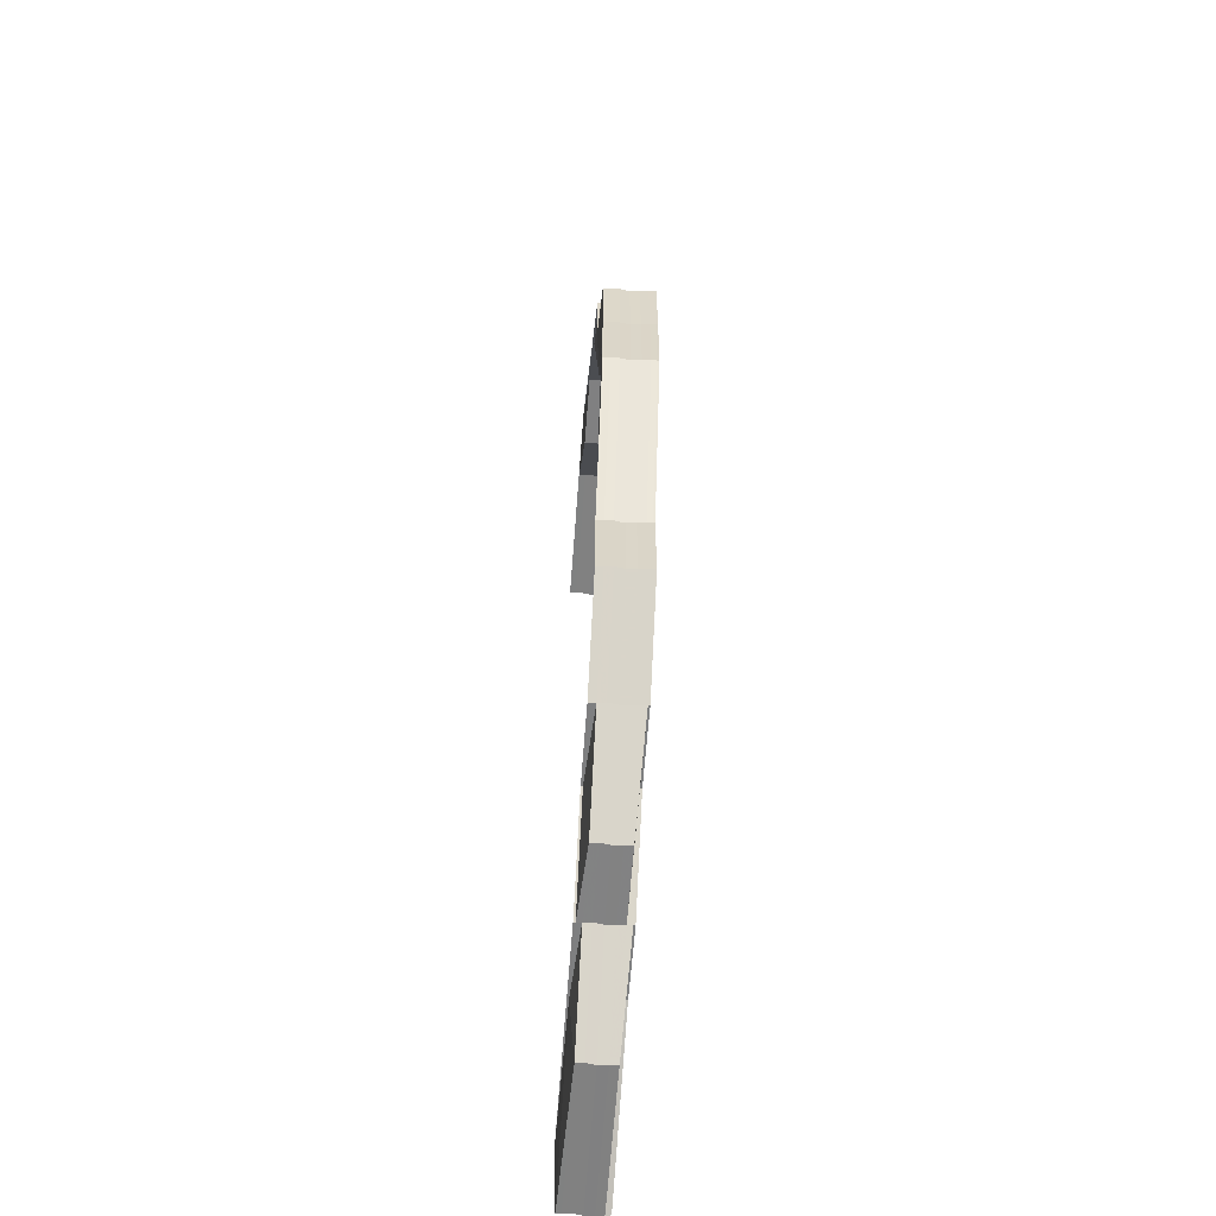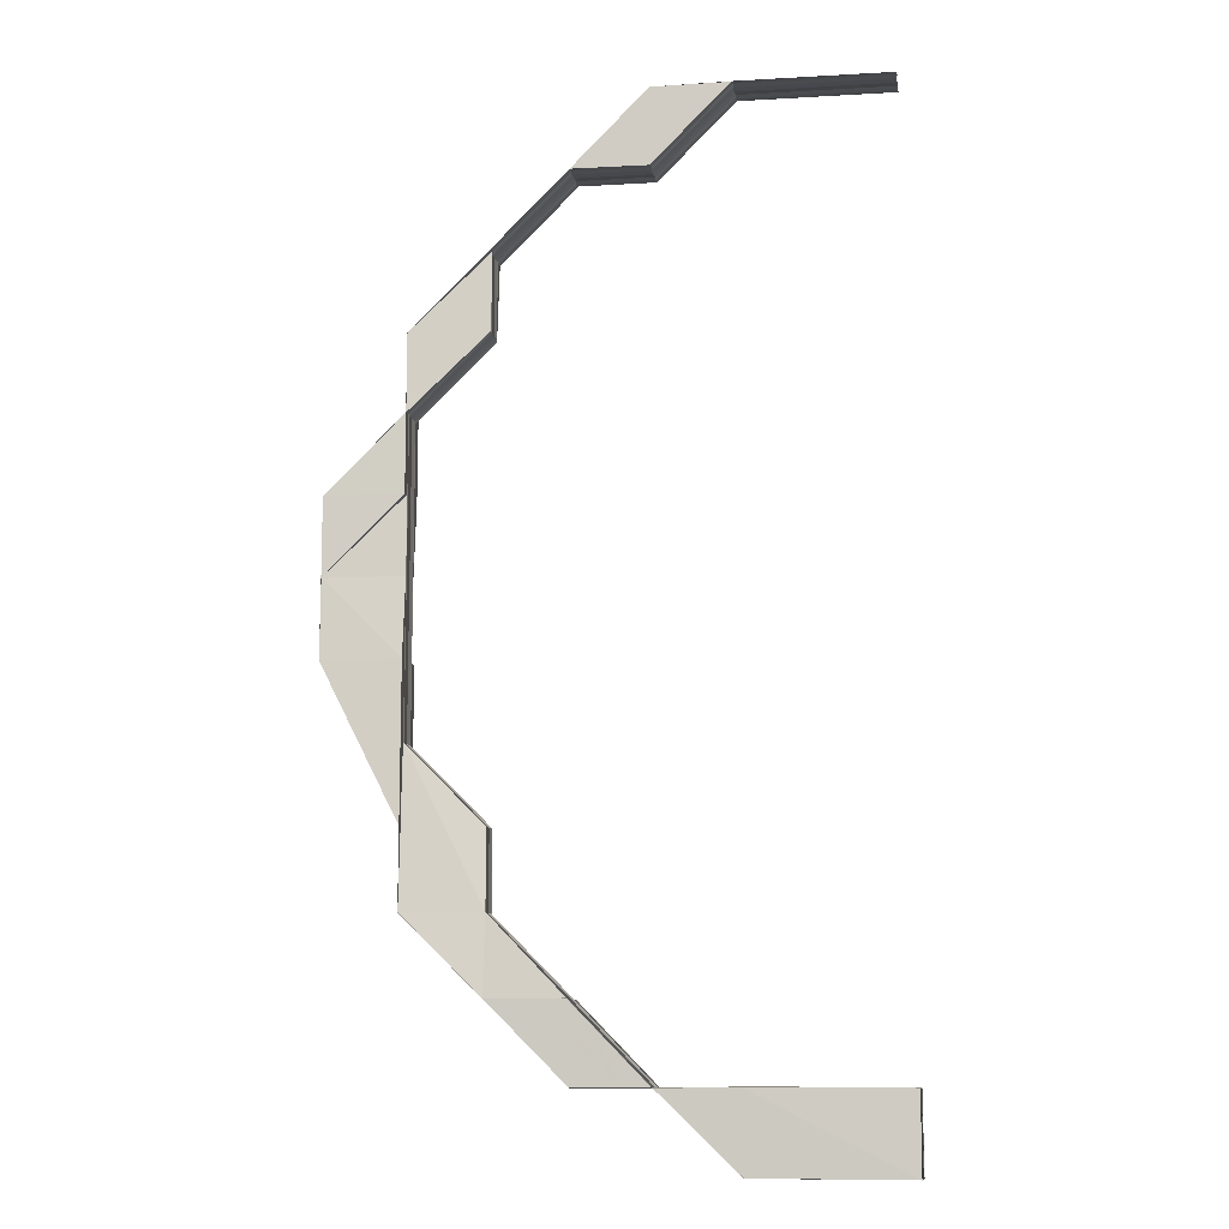
<metadata>
{"format":"obj","ext":"obj","renderer":"f3d","projection":"perspective","resolution":1024,"background":"white","views":[{"elev":-60.2,"azim":85.8,"up":"+Y"},{"elev":-11.0,"azim":-171.6,"up":"+Y"}]}
</metadata>
<code>
o 20019
v 2229 1862 7.413
v 2229 1862 7.413
v 2229 1862 7.414
v 2229 1862 7.414
v 2229 1862 7.415
v 2229 1862 7.415
v 2229 1862 7.416
v 2229 1862 7.414
v 2229 1862 7.415
v 2229 1862 7.415
v 2229 1862 7.416
v 2229 1862 7.416
v 2229 1862 7.416
v 2229 1862 7.416
v 2229 1862 7.416
v 2229 1862 7.415
v 2229 1862 7.416
v 2229 1862 7.416
v 2229 1862 7.416
v 2229 1862 7.416
v 2229 1862 7.416
v 2229 1862 7.415
v 2229 1862 7.416
v 2229 1862 7.416
v 2229 1862 7.416
v 2229 1862 7.416
v 2229 1862 7.416
v 2229 1862 7.415
v 2229 1862 7.415
v 2229 1862 7.416
v 2229 1862 7.416
v 2229 1862 7.416
v 2229 1862 7.416
v 2229 1862 7.415
v 2229 1862 7.414
v 2229 1862 7.414
v 2229 1862 7.415
v 2229 1862 7.413
v 2229 1862 7.416
v 2229 1862 7.415
v 2229 1862 7.414
v 2229 1862 7.413
v 2229 1862 7.411
v 2229 1862 7.41
v 2229 1862 7.41
v 2229 1862 7.41
v 2229 1862 7.413
v 2229 1862 7.411
v 2229 1862 7.414
v 2229 1862 7.411
v 2229 1862 7.41
v 2229 1862 7.413
v 2229 1862 7.413
v 2229 1862 7.415
v 2229 1862 7.415
v 2229 1862 7.411
v 2229 1862 7.414
v 2229 1862 7.41
v 2229 1862 7.41
v 2229 1862 7.411
v 2229 1862 7.41
v 2229 1862 7.41
v 2229 1862 7.41
v 2229 1862 7.41
v 2229 1862 7.411
v 2229 1862 7.413
v 2229 1862 7.41
v 2229 1862 7.411
v 2229 1862 7.411
v 2229 1862 7.41
v 2229 1862 7.41
v 2229 1862 7.41
v 2229 1862 7.41
v 2229 1862 7.41
v 2229 1862 7.41
v 2229 1862 7.41
v 2229 1862 7.41
v 2229 1862 7.41
v 2229 1862 7.41
v 2229 1862 7.41
v 2229 1862 7.41
v 2229 1862 7.41
v 2229 1862 7.41
v 2229 1862 7.41
v 2229 1862 7.41
v 2229 1862 7.41
v 2229 1862 7.41
v 2229 1862 7.41
v 2229 1862 7.41
v 2229 1862 7.41
v 2229 1862 7.41
v 2229 1862 7.41
v 2229 1862 7.411
v 2229 1862 7.411
v 2229 1862 7.41
v 2229 1862 7.413
v 2229 1862 7.411
v 2229 1862 7.411
v 2229 1862 7.411
v 2229 1862 7.41
v 2229 1862 7.41
v 2229 1862 7.413
v 2229 1862 7.41
v 2229 1862 7.41
v 2229 1862 7.41
v 2229 1862 7.41
v 2229 1862 7.41
v 2229 1862 7.41
v 2229 1862 7.41
v 2229 1862 7.41
v 2229 1862 7.41
v 2229 1862 7.41
v 2229 1862 7.41
v 2229 1862 7.41
v 2229 1862 7.41
v 2229 1862 7.41
v 2229 1862 7.41
v 2229 1862 7.41
v 2229 1862 7.41
v 2229 1862 7.41
v 2229 1862 7.411
v 2229 1862 7.41
v 2229 1862 7.41
v 2229 1862 7.41
v 2229 1862 7.41
v 2229 1862 7.41
v 2229 1862 7.41
v 2229 1862 7.41
v 2229 1862 7.41
v 2229 1862 7.41
v 2229 1862 7.41
v 2229 1862 7.41
v 2229 1862 7.41
v 2229 1862 7.41
v 2229 1862 7.41
v 2229 1862 7.41
v 2229 1862 7.411
v 2229 1862 7.41
v 2229 1862 7.41
v 2229 1862 7.413
v 2229 1862 7.41
v 2229 1862 7.41
v 2229 1862 7.41
v 2229 1862 7.41
v 2229 1862 7.41
v 2229 1862 7.41
v 2229 1862 7.41
v 2229 1862 7.41
v 2229 1862 7.41
v 2229 1862 7.41
v 2229 1862 7.41
v 2229 1862 7.41
v 2229 1862 7.41
v 2229 1862 7.41
v 2229 1862 7.41
v 2229 1862 7.41
v 2229 1862 7.41
v 2229 1862 7.41
v 2229 1862 7.411
v 2229 1862 7.41
v 2229 1862 7.411
v 2229 1862 7.411
v 2229 1862 7.411
v 2229 1862 7.41
v 2229 1862 7.413
v 2229 1862 7.413
v 2229 1862 7.413
v 2229 1862 7.413
v 2229 1862 7.414
v 2229 1862 7.414
v 2229 1862 7.414
v 2229 1862 7.414
v 2229 1862 7.415
v 2229 1862 7.415
v 2229 1862 7.415
v 2229 1862 7.415
v 2229 1862 7.415
v 2229 1862 7.416
v 2229 1862 7.415
v 2229 1862 7.416
v 2229 1862 7.416
v 2229 1862 7.416
v 2229 1862 7.416
v 2229 1862 7.415
v 2229 1862 7.415
v 2229 1862 7.416
v 2229 1862 7.416
v 2229 1862 7.415
v 2229 1862 7.416
v 2229 1862 7.416
v 2229 1862 7.414
v 2229 1862 7.416
v 2229 1862 7.416
v 2229 1862 7.416
v 2229 1862 7.416
v 2229 1862 7.415
v 2229 1862 7.416
v 2229 1862 7.415
v 2229 1862 7.416
v 2229 1862 7.416
v 2229 1862 7.416
v 2229 1862 7.416
v 2229 1862 7.416
v 2229 1862 7.416
v 2229 1862 7.415
v 2229 1862 7.416
v 2229 1862 7.416
v 2229 1862 7.416
v 2229 1862 7.416
v 2229 1862 7.415
v 2229 1862 7.415
v 2229 1862 7.416
v 2229 1862 7.415
v 2229 1862 7.414
v 2229 1862 7.416
v 2229 1862 7.416
v 2229 1862 7.415
v 2229 1862 7.416
v 2229 1862 7.416
v 2229 1862 7.415
v 2229 1862 7.415
v 2229 1862 7.414
v 2229 1862 7.414
v 2229 1862 7.413
v 2229 1862 7.413
v 2229 1862 7.413
v 2229 1862 7.411
v 2229 1862 7.411
v 2229 1862 7.41
v 2229 1862 7.41
v 2229 1862 7.41
v 2229 1862 7.41
v 2229 1862 7.41
v 2229 1862 7.41
v 2229 1862 7.41
v 2229 1862 7.41
v 2229 1862 7.41
v 2229 1862 7.41
v 2229 1862 7.41
v 2229 1862 7.41
v 2229 1862 7.41
v 2229 1862 7.41
v 2229 1862 7.41
v 2229 1862 7.41
v 2229 1862 7.41
v 2229 1862 7.41
v 2229 1862 7.41
v 2229 1862 7.41
v 2229 1862 7.41
v 2229 1862 7.41
v 2229 1862 7.41
v 2229 1862 7.41
v 2229 1862 7.41
v 2229 1862 7.41
v 2229 1862 7.413
v 2229 1862 7.413
v 2229 1862 7.414
v 2229 1862 7.414
v 2229 1862 7.415
v 2229 1862 7.415
v 2229 1862 7.415
v 2229 1862 7.415
v 2229 1862 7.416
v 2229 1862 7.414
v 2229 1862 7.415
v 2229 1862 7.414
v 2229 1862 7.415
v 2229 1862 7.416
v 2229 1862 7.415
v 2229 1862 7.415
v 2229 1862 7.416
v 2229 1862 7.415
v 2229 1862 7.415
v 2229 1862 7.416
v 2229 1862 7.416
v 2229 1862 7.416
v 2229 1862 7.416
v 2229 1862 7.416
v 2229 1862 7.415
v 2229 1862 7.416
v 2229 1862 7.416
v 2229 1862 7.416
v 2229 1862 7.416
v 2229 1862 7.411
v 2229 1862 7.41
v 2229 1862 7.413
v 2229 1862 7.414
v 2229 1862 7.415
v 2229 1862 7.414
v 2229 1862 7.413
v 2229 1862 7.411
v 2229 1862 7.414
v 2229 1862 7.415
v 2229 1862 7.415
v 2229 1862 7.416
v 2229 1862 7.416
v 2229 1862 7.415
v 2229 1862 7.416
v 2229 1862 7.415
v 2229 1862 7.416
v 2229 1862 7.416
v 2229 1862 7.416
v 2229 1862 7.416
v 2229 1862 7.416
v 2229 1862 7.416
v 2229 1862 7.416
v 2229 1862 7.416
v 2229 1862 7.416
v 2229 1862 7.416
v 2229 1862 7.416
v 2229 1862 7.416
v 2229 1862 7.416
v 2229 1862 7.416
v 2229 1862 7.416
v 2229 1862 7.416
v 2229 1862 7.416
v 2229 1862 7.416
v 2229 1862 7.416
v 2229 1862 7.415
v 2229 1862 7.416
v 2229 1862 7.416
v 2229 1862 7.416
v 2229 1862 7.416
v 2229 1862 7.416
v 2229 1862 7.416
v 2229 1862 7.415
v 2229 1862 7.415
v 2229 1862 7.415
v 2229 1862 7.416
v 2229 1862 7.416
v 2229 1862 7.416
v 2229 1862 7.416
v 2229 1862 7.416
v 2229 1862 7.415
v 2229 1862 7.416
v 2229 1862 7.416
v 2229 1862 7.415
v 2229 1862 7.416
v 2229 1862 7.414
v 2229 1862 7.414
v 2229 1862 7.413
v 2229 1862 7.413
v 2229 1862 7.411
v 2229 1862 7.41
v 2229 1862 7.41
v 2229 1862 7.41
v 2229 1862 7.411
v 2229 1862 7.413
v 2229 1862 7.41
v 2229 1862 7.411
v 2229 1862 7.414
v 2229 1862 7.413
v 2229 1862 7.41
v 2229 1862 7.41
v 2229 1862 7.41
v 2229 1862 7.41
v 2229 1862 7.411
v 2229 1862 7.41
v 2229 1862 7.41
v 2229 1862 7.41
v 2229 1862 7.41
v 2229 1862 7.41
v 2229 1862 7.41
v 2229 1862 7.41
v 2229 1862 7.41
v 2229 1862 7.41
v 2229 1862 7.41
v 2229 1862 7.41
v 2229 1862 7.41
v 2229 1862 7.41
v 2229 1862 7.411
v 2229 1862 7.41
v 2229 1862 7.41
v 2229 1862 7.41
v 2229 1862 7.411
v 2229 1862 7.413
v 2229 1862 7.413
v 2229 1862 7.414
v 2229 1862 7.414
v 2229 1862 7.415
v 2229 1862 7.416
v 2229 1862 7.416
v 2229 1862 7.415
v 2229 1862 7.416
v 2229 1862 7.416
v 2229 1862 7.416
v 2229 1862 7.416
v 2229 1862 7.416
v 2229 1862 7.416
v 2229 1862 7.416
v 2229 1862 7.416
v 2229 1862 7.416
v 2229 1862 7.416
v 2229 1862 7.416
v 2229 1862 7.416
v 2229 1862 7.416
v 2229 1862 7.416
v 2229 1862 7.416
v 2229 1862 7.416
v 2229 1862 7.416
v 2229 1862 7.416
v 2229 1862 7.416
v 2229 1862 7.416
v 2229 1862 7.416
v 2229 1862 7.416
v 2229 1862 7.416
v 2229 1862 7.414
v 2229 1862 7.415
v 2229 1862 7.414
v 2229 1862 7.414
v 2229 1862 7.415
v 2229 1862 7.416
v 2229 1862 7.415
v 2229 1862 7.415
v 2229 1862 7.413
v 2229 1862 7.413
v 2229 1862 7.413
v 2229 1862 7.414
v 2229 1862 7.415
v 2229 1862 7.413
v 2229 1862 7.413
v 2229 1862 7.411
v 2229 1862 7.411
v 2229 1862 7.411
v 2229 1862 7.411
v 2229 1862 7.41
v 2229 1862 7.411
v 2229 1862 7.41
v 2229 1862 7.41
v 2229 1862 7.41
v 2229 1862 7.41
v 2229 1862 7.41
v 2229 1862 7.41
v 2229 1862 7.41
v 2229 1862 7.41
v 2229 1862 7.41
v 2229 1862 7.41
v 2229 1862 7.41
v 2229 1862 7.41
v 2229 1862 7.41
v 2229 1862 7.41
v 2229 1862 7.41
v 2229 1862 7.41
v 2229 1862 7.41
v 2229 1862 7.41
v 2229 1862 7.41
v 2229 1862 7.41
v 2229 1862 7.41
v 2229 1862 7.41
v 2229 1862 7.41
v 2229 1862 7.41
v 2229 1862 7.41
v 2229 1862 7.41
v 2229 1862 7.41
v 2229 1862 7.41
v 2229 1862 7.41
v 2229 1862 7.41
v 2229 1862 7.411
v 2229 1862 7.41
v 2229 1862 7.41
v 2229 1862 7.41
v 2229 1862 7.41
v 2229 1862 7.41
v 2229 1862 7.411
v 2229 1862 7.411
v 2229 1862 7.413
v 2229 1862 7.413
v 2229 1862 7.414
v 2229 1862 7.414
v 2229 1862 7.414
v 2229 1862 7.415
v 2229 1862 7.415
v 2229 1862 7.416
v 2229 1862 7.416
v 2229 1862 7.416
v 2229 1862 7.416
v 2229 1862 7.416
v 2229 1862 7.411
v 2229 1862 7.411
v 2229 1862 7.41
v 2229 1862 7.411
v 2229 1862 7.41
v 2229 1862 7.41
v 2229 1862 7.41
v 2229 1862 7.41
v 2229 1862 7.416
v 2229 1862 7.416
v 2229 1862 7.415
v 2229 1862 7.41
v 2229 1862 7.41
v 2229 1862 7.41
v 2229 1862 7.41
v 2229 1862 7.41
v 2229 1862 7.41
v 2229 1862 7.41
v 2229 1862 7.41
v 2229 1862 7.416
v 2229 1862 7.416
v 2229 1862 7.416
v 2229 1862 7.416
v 2229 1862 7.416
v 2229 1862 7.413
v 2229 1862 7.413
v 2229 1862 7.414
v 2229 1862 7.414
v 2229 1862 7.411
v 2229 1862 7.411
v 2229 1862 7.413
v 2229 1862 7.413
v 2229 1862 7.411
v 2229 1862 7.414
v 2229 1862 7.41
v 2229 1862 7.411
v 2229 1862 7.413
v 2229 1862 7.414
v 2229 1862 7.411
v 2229 1862 7.414
v 2229 1862 7.41
v 2229 1862 7.411
v 2229 1862 7.413
v 2229 1862 7.414
v 2229 1862 7.41
v 2229 1862 7.41
v 2229 1862 7.41
v 2229 1862 7.41
v 2229 1862 7.41
v 2229 1862 7.41
v 2229 1862 7.41
v 2229 1862 7.41
v 2229 1862 7.41
v 2229 1862 7.41
v 2229 1862 7.41
v 2229 1862 7.41
v 2229 1862 7.41
v 2229 1862 7.41
v 2229 1862 7.41
v 2229 1862 7.41
v 2229 1862 7.41
v 2229 1862 7.41
v 2229 1862 7.41
v 2229 1862 7.41
v 2229 1862 7.415
v 2229 1862 7.416
v 2229 1862 7.416
v 2229 1862 7.415
v 2229 1862 7.415
v 2229 1862 7.416
v 2229 1862 7.415
v 2229 1862 7.416
v 2229 1862 7.416
v 2229 1862 7.416
v 2229 1862 7.416
v 2229 1862 7.416
v 2229 1862 7.416
v 2229 1862 7.415
v 2229 1862 7.416
v 2229 1862 7.416
v 2229 1862 7.415
v 2229 1862 7.416
v 2229 1862 7.416
v 2229 1862 7.416
v 2229 1862 7.416
v 2229 1862 7.416
v 2229 1862 7.416
v 2229 1862 7.416
v 2229 1862 7.416
v 2229 1862 7.416
v 2229 1862 7.416
v 2229 1862 7.416
v 2229 1862 7.416
v 2229 1862 7.416
v 2229 1862 7.416
v 2229 1862 7.415
v 2229 1862 7.415
v 2229 1862 7.414
v 2229 1862 7.414
v 2229 1862 7.414
v 2229 1862 7.413
v 2229 1862 7.413
v 2229 1862 7.411
v 2229 1862 7.411
v 2229 1862 7.411
v 2229 1862 7.41
v 2229 1862 7.41
v 2229 1862 7.41
v 2229 1862 7.41
v 2229 1862 7.41
v 2229 1862 7.41
v 2229 1862 7.41
v 2229 1862 7.41
v 2229 1862 7.41
v 2229 1862 7.41
v 2229 1862 7.41
v 2229 1862 7.41
v 2229 1862 7.41
v 2229 1862 7.41
v 2229 1862 7.41
v 2229 1862 7.41
v 2229 1862 7.41
v 2229 1862 7.411
v 2229 1862 7.411
v 2229 1862 7.413
v 2229 1862 7.413
v 2229 1862 7.413
v 2229 1862 7.414
v 2229 1862 7.414
v 2229 1862 7.415
v 2229 1862 7.415
v 2229 1862 7.415
v 2229 1862 7.416
v 2229 1862 7.416
v 2229 1862 7.416
v 2229 1862 7.416
v 2229 1862 7.416
f 1 2 3
f 3 4 5
f 5 6 7
f 8 9 6
f 10 9 11
f 12 11 13
f 14 15 13
f 16 17 12
f 14 18 19
f 20 21 11
f 22 21 23
f 24 20 25
f 18 26 27
f 18 28 29
f 30 18 29
f 31 30 32
f 33 31 32
f 32 17 34
f 17 29 34
f 34 29 35
f 29 36 35
f 28 8 36
f 29 37 36
f 35 36 38
f 39 33 38
f 40 39 38
f 41 40 38
f 42 41 38
f 43 42 38
f 44 43 38
f 45 44 38
f 46 45 38
f 36 47 38
f 38 47 48
f 36 49 47
f 47 50 48
f 48 50 51
f 47 52 50
f 8 53 47
f 53 8 4
f 4 49 54
f 4 54 55
f 53 56 50
f 2 52 4
f 56 53 2
f 2 4 57
f 50 58 51
f 51 58 59
f 50 60 58
f 58 61 59
f 59 61 62
f 58 63 61
f 56 64 58
f 64 56 65
f 65 60 2
f 65 2 66
f 67 63 65
f 67 65 68
f 69 65 1
f 70 71 69
f 72 64 73
f 72 74 75
f 74 76 77
f 72 78 79
f 74 80 81
f 82 81 79
f 83 84 82
f 84 80 85
f 86 78 87
f 88 86 89
f 90 85 87
f 90 91 85
f 92 90 89
f 93 94 91
f 93 95 90
f 96 97 94
f 98 93 90
f 98 90 63
f 99 98 92
f 100 101 99
f 102 93 98
f 95 103 104
f 105 106 103
f 107 104 108
f 109 110 104
f 111 112 103
f 113 111 114
f 115 109 116
f 116 117 118
f 119 120 117
f 117 120 121
f 122 123 117
f 124 122 125
f 122 126 127
f 128 123 129
f 123 130 131
f 123 132 120
f 133 132 134
f 132 135 136
f 120 137 121
f 120 138 137
f 139 138 120
f 121 137 140
f 139 141 138
f 142 141 139
f 143 144 141
f 145 143 141
f 146 145 147
f 147 148 149
f 150 151 149
f 152 153 151
f 154 155 153
f 156 152 139
f 156 157 148
f 158 156 139
f 159 160 157
f 161 156 158
f 162 161 158
f 161 163 156
f 163 164 156
f 163 159 164
f 165 161 162
f 166 163 161
f 165 166 161
f 96 165 162
f 166 167 163
f 167 159 163
f 167 168 159
f 169 167 166
f 170 166 165
f 170 169 166
f 169 171 167
f 172 170 165
f 172 165 96
f 173 170 172
f 173 174 170
f 174 169 170
f 175 176 172
f 174 177 169
f 178 174 179
f 180 181 174
f 182 180 183
f 183 184 185
f 186 187 178
f 187 188 174
f 186 189 190
f 188 191 169
f 189 192 193
f 188 187 194
f 183 194 195
f 191 188 196
f 197 192 198
f 194 181 199
f 197 200 201
f 200 202 203
f 204 205 198
f 200 206 205
f 207 208 204
f 208 206 209
f 210 206 209
f 211 209 193
f 212 210 213
f 214 210 211
f 212 215 216
f 212 215 217
f 215 218 219
f 215 220 221
f 222 220 221
f 223 222 217
f 223 222 224
f 222 225 226
f 227 225 226
f 228 227 224
f 228 227 229
f 227 230 231
f 232 230 231
f 233 232 229
f 233 232 234
f 232 235 236
f 237 238 239
f 240 238 241
f 242 237 243
f 242 244 245
f 245 246 247
f 237 248 246
f 243 249 247
f 244 248 249
f 64 248 249
f 250 251 252
f 251 253 254
f 255 256 257
f 257 258 255
f 259 260 258
f 261 262 257
f 262 258 49
f 263 262 37
f 257 264 261
f 256 264 49
f 264 265 37
f 264 266 265
f 261 267 268
f 266 269 267
f 270 271 268
f 272 273 271
f 274 275 271
f 276 274 277
f 278 275 279
f 280 278 261
f 280 278 281
f 278 282 283
f 140 266 264
f 256 140 264
f 121 140 256
f 284 121 256
f 117 121 284
f 284 256 52
f 285 117 284
f 285 284 60
f 99 284 255
f 255 286 99
f 286 98 60
f 258 286 52
f 286 102 98
f 258 287 286
f 287 102 286
f 288 287 258
f 287 289 102
f 288 289 287
f 289 290 102
f 102 290 93
f 290 291 93
f 290 96 291
f 292 96 290
f 289 292 290
f 292 172 96
f 293 172 292
f 294 292 289
f 294 293 292
f 288 294 289
f 295 293 294
f 295 296 297
f 298 299 288
f 300 298 301
f 298 302 303
f 304 298 288
f 305 304 288
f 306 304 307
f 304 308 309
f 310 305 311
f 305 312 313
f 314 315 316
f 315 317 318
f 319 320 321
f 322 323 320
f 324 322 325
f 325 326 327
f 328 329 320
f 330 331 329
f 332 330 333
f 334 335 329
f 328 334 336
f 337 328 338
f 339 328 337
f 266 339 337
f 340 334 328
f 339 340 328
f 341 339 266
f 140 341 266
f 137 341 140
f 341 342 339
f 342 340 339
f 137 343 341
f 343 342 341
f 138 343 137
f 138 344 343
f 141 344 138
f 141 345 344
f 346 345 150
f 343 347 342
f 344 347 343
f 347 348 342
f 342 348 340
f 344 349 347
f 345 349 344
f 347 350 348
f 349 350 347
f 348 351 340
f 340 351 334
f 350 352 348
f 348 352 351
f 345 353 349
f 354 353 345
f 349 355 350
f 353 355 349
f 353 356 355
f 355 357 350
f 350 357 352
f 355 358 357
f 359 360 355
f 361 359 353
f 362 361 353
f 363 362 364
f 365 366 364
f 367 358 366
f 364 368 369
f 360 370 368
f 371 360 367
f 360 371 357
f 372 373 369
f 374 370 373
f 159 375 367
f 376 371 159
f 371 376 377
f 357 375 377
f 357 377 352
f 191 376 167
f 376 191 378
f 352 377 379
f 377 378 379
f 352 379 351
f 377 168 378
f 351 379 380
f 351 380 334
f 334 380 381
f 380 382 381
f 379 383 380
f 379 378 383
f 380 383 382
f 384 382 385
f 382 386 387
f 388 389 386
f 390 389 391
f 392 388 393
f 392 394 395
f 396 391 397
f 398 399 397
f 382 400 401
f 383 400 382
f 400 402 184
f 403 404 402
f 187 404 405
f 194 405 406
f 383 196 400
f 196 194 400
f 378 196 383
f 196 177 194
f 378 171 196
f 407 211 177
f 408 211 190
f 407 409 211
f 410 407 408
f 211 411 412
f 413 414 410
f 415 407 171
f 415 416 407
f 417 415 410
f 410 418 417
f 419 418 171
f 419 411 418
f 420 214 407
f 210 214 418
f 214 420 421
f 418 409 421
f 418 421 168
f 417 421 422
f 422 423 417
f 423 415 168
f 424 420 415
f 423 425 415
f 426 424 423
f 420 424 427
f 427 425 428
f 427 428 358
f 421 416 427
f 421 427 375
f 422 427 429
f 430 423 375
f 429 430 422
f 430 431 423
f 432 430 358
f 433 426 430
f 434 433 430
f 435 433 436
f 433 437 438
f 434 439 440
f 441 434 429
f 441 434 442
f 441 443 444
f 429 445 446
f 424 447 445
f 448 449 446
f 450 447 449
f 451 452 449
f 453 451 454
f 455 452 456
f 455 457 458
f 455 457 459
f 460 461 459
f 461 462 463
f 457 462 463
f 457 464 465
f 466 464 465
f 467 466 458
f 467 466 468
f 466 469 470
f 471 469 470
f 472 471 468
f 472 471 473
f 474 475 473
f 471 476 477
f 475 476 477
f 478 479 480
f 481 482 480
f 483 484 485
f 486 487 488
f 489 490 491
f 492 493 494
f 493 495 496
f 497 498 499
f 498 500 501
f 502 503 504
f 504 505 502
f 506 507 502
f 502 508 506
f 507 503 509
f 505 508 509
f 507 510 503
f 505 511 508
f 512 513 507
f 513 514 503
f 515 514 508
f 514 513 516
f 514 515 517
f 513 512 518
f 516 510 518
f 508 516 519
f 508 520 516
f 503 520 517
f 503 517 521
f 516 518 522
f 523 507 519
f 523 524 507
f 518 524 525
f 518 525 526
f 527 523 522
f 528 527 526
f 527 529 523
f 530 512 523
f 531 530 527
f 532 531 527
f 512 533 534
f 535 533 536
f 537 536 538
f 539 534 538
f 540 532 539
f 539 527 541
f 541 518 539
f 541 523 506
f 506 516 541
f 504 517 542
f 543 544 542
f 542 545 504
f 542 546 547
f 517 511 546
f 517 546 548
f 549 545 548
f 549 550 545
f 547 551 552
f 551 550 553
f 546 551 554
f 546 555 551
f 545 555 505
f 545 505 521
f 551 556 557
f 515 558 546
f 558 515 505
f 558 559 551
f 559 558 545
f 559 560 556
f 561 560 562
f 563 559 564
f 565 562 566
f 567 568 566
f 563 569 570
f 569 571 572
f 573 571 572
f 574 573 570
f 574 573 575
f 573 576 577
f 578 576 577
f 579 578 575
f 579 578 580
f 578 581 582
f 583 581 582
f 584 583 580
f 584 583 585
f 586 587 585
f 583 588 589
f 587 588 589
f 590 591 592
f 590 593 594
f 590 593 595
f 593 596 597
f 593 598 599
f 600 598 599
f 601 600 595
f 601 600 602
f 600 603 604
f 605 603 604
f 606 605 602
f 606 605 607
f 605 608 609
f 610 608 609
f 611 610 607
f 611 610 612
f 610 613 614

</code>
